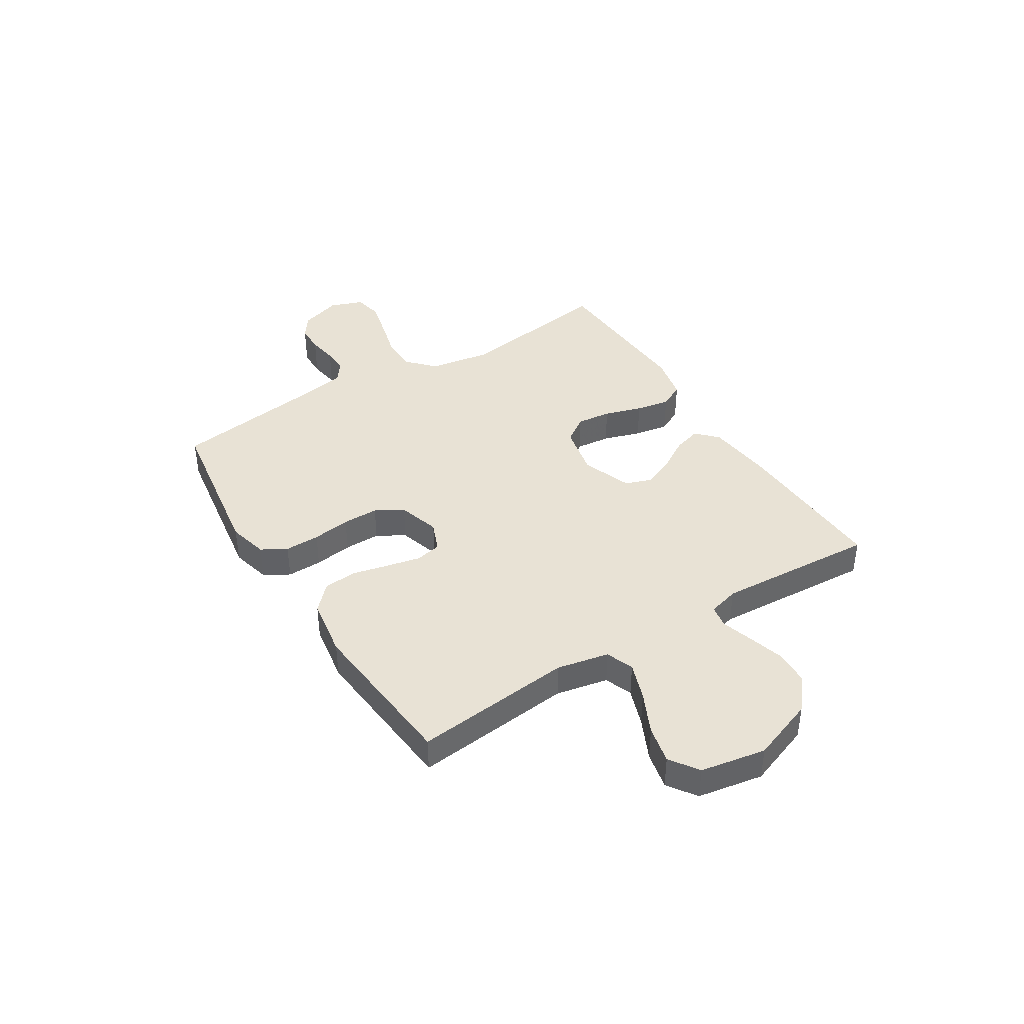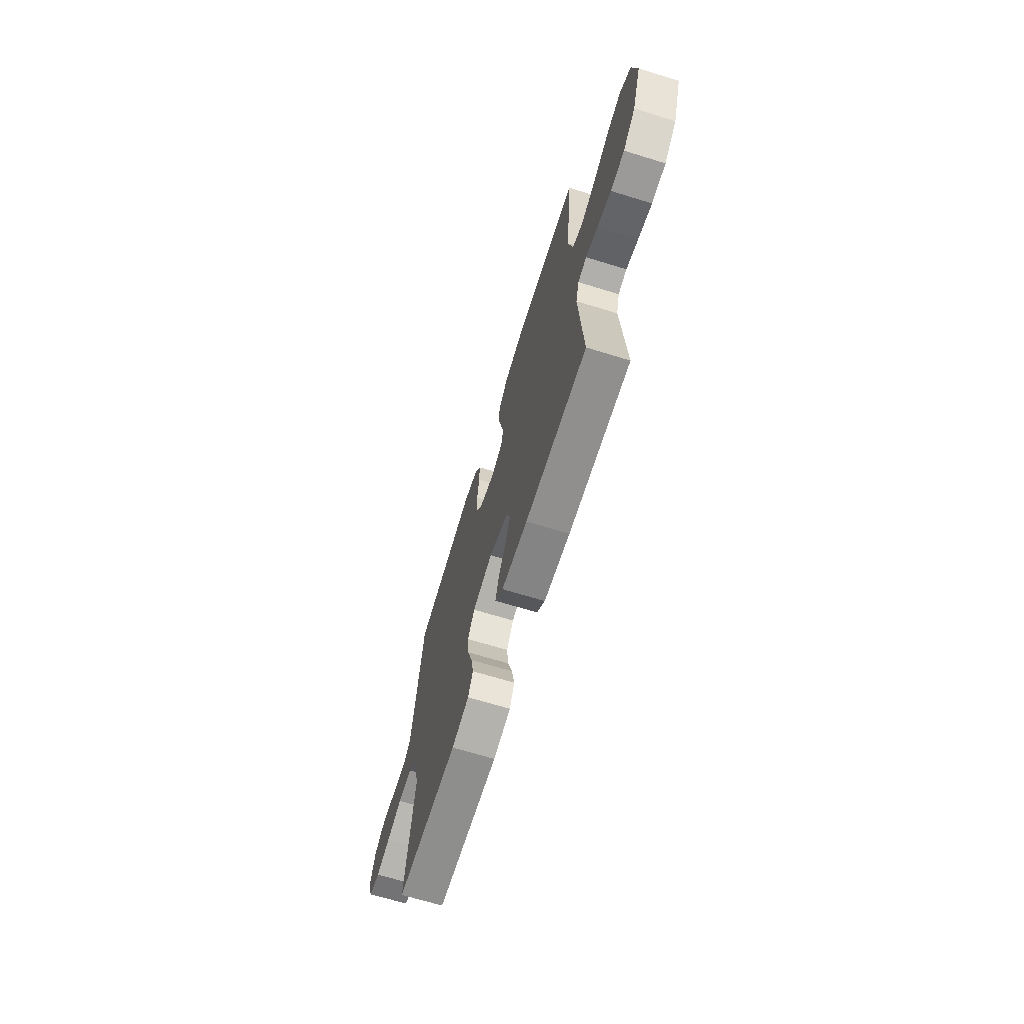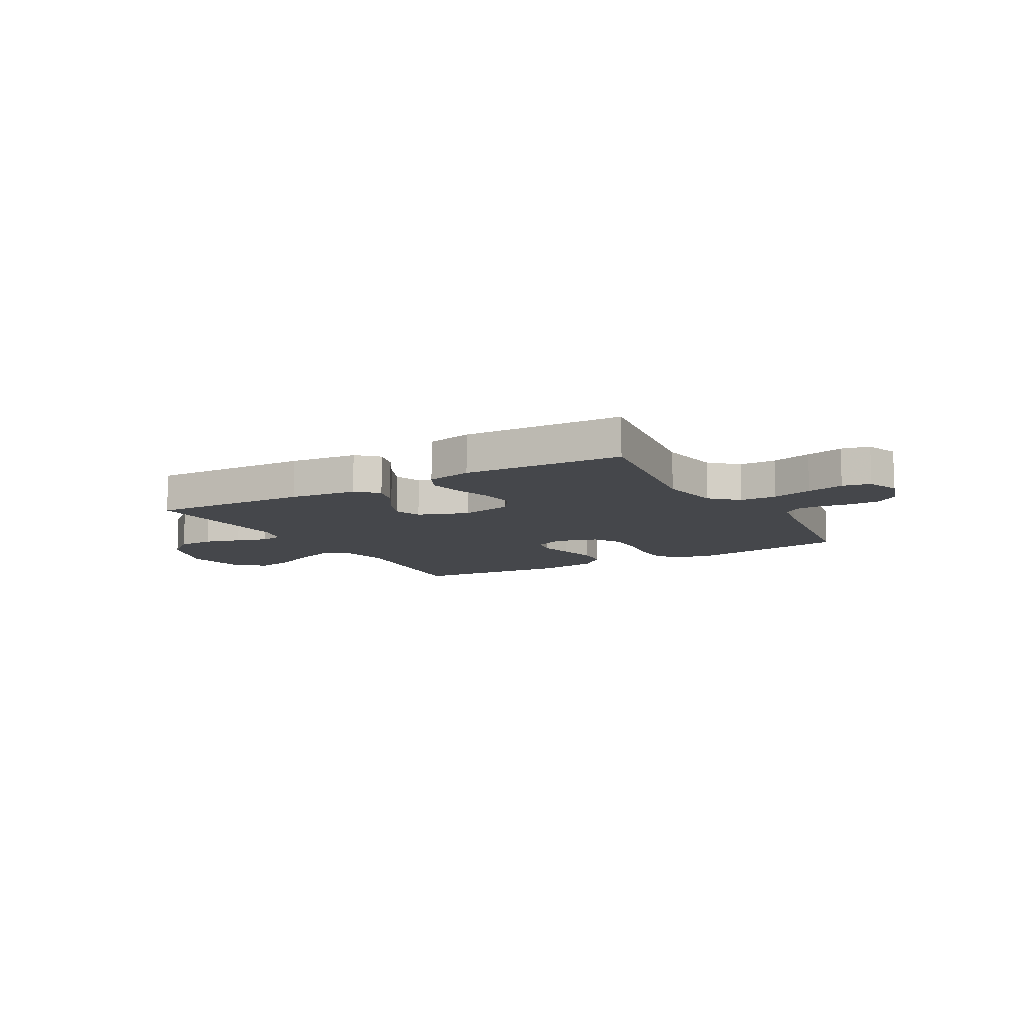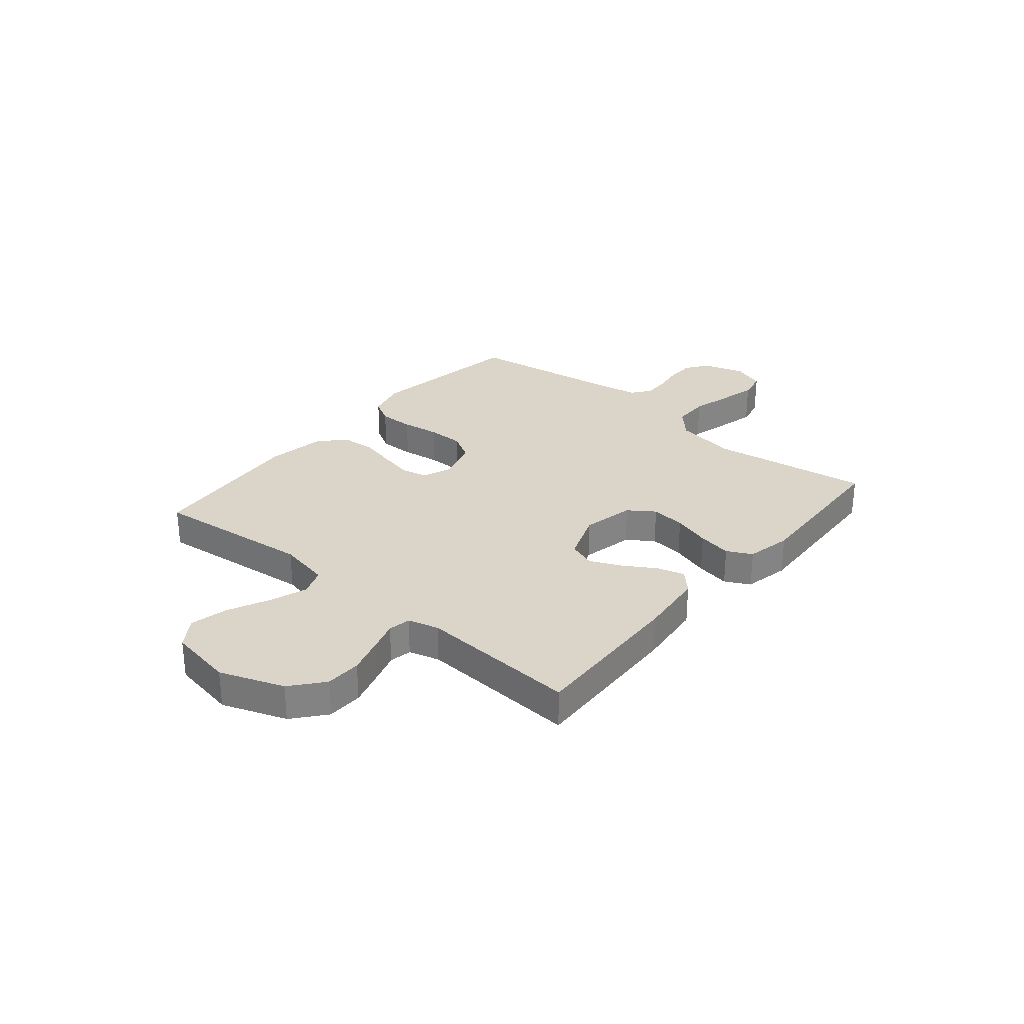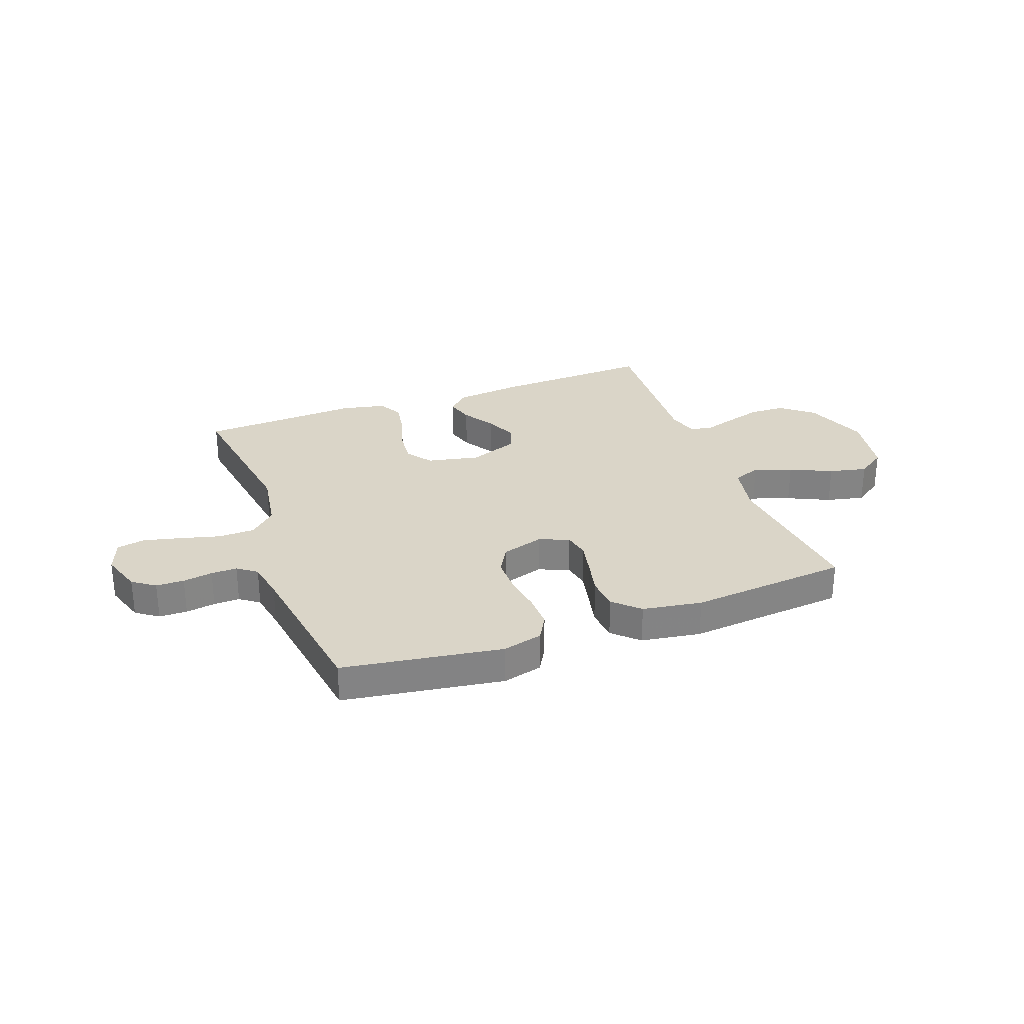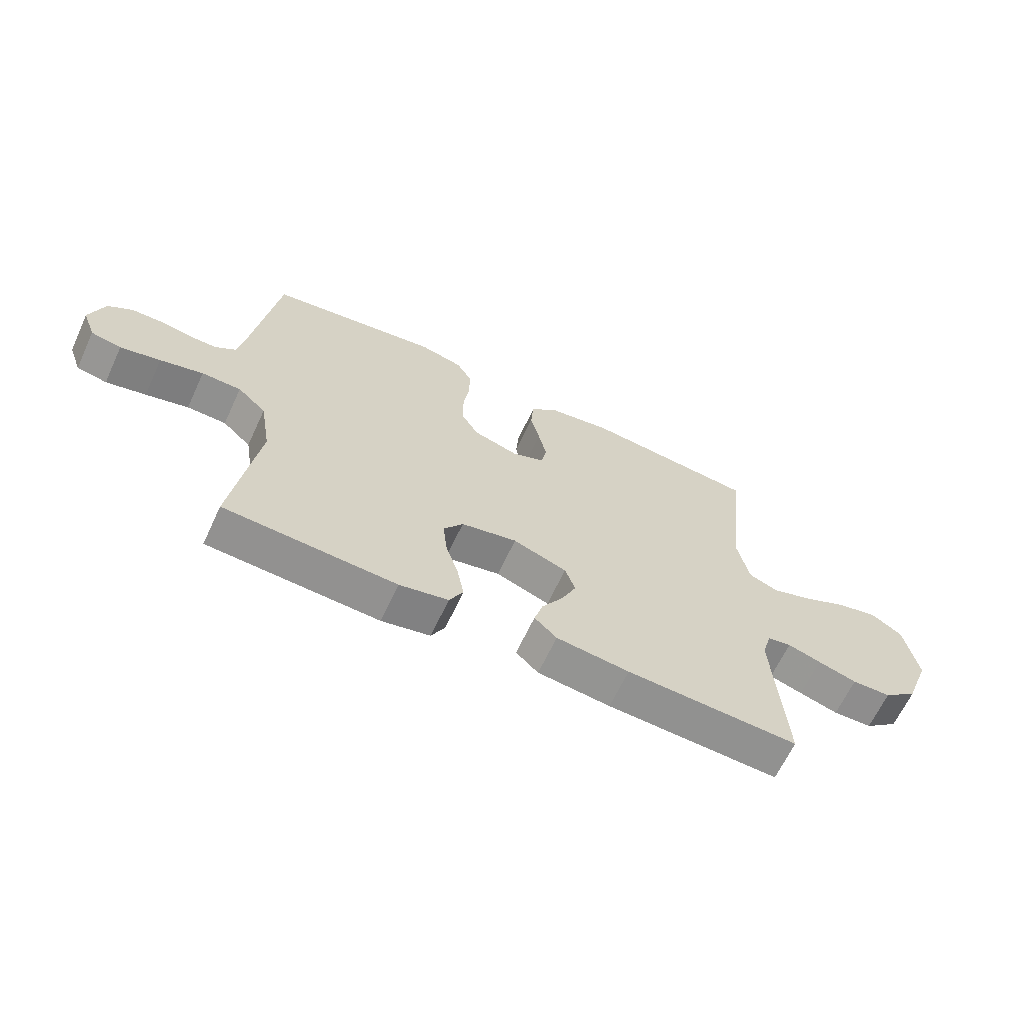
<metadata>
{"format":"obj","ext":"obj","renderer":"f3d","projection":"perspective","resolution":1024,"background":"white","views":[{"elev":40.8,"azim":58.0,"up":"+Y"},{"elev":-67.6,"azim":72.9,"up":"+Z"},{"elev":-10.6,"azim":-150.2,"up":"+Y"},{"elev":29.2,"azim":129.9,"up":"+Y"},{"elev":29.1,"azim":-20.4,"up":"+Y"},{"elev":-65.2,"azim":-25.0,"up":"+Z"}]}
</metadata>
<code>
v -0.5 0.07 0.5
v -0.2 0.07 0.546
v -0.125 0.07 0.527
v -0.098 0.07 0.48
v -0.099 0.07 0.414
v -0.109 0.07 0.342
v -0.109 0.07 0.274
v -0.079 0.07 0.222
v 0 0.07 0.198
v 0.056 0.07 0.221
v 0.066 0.07 0.27
v 0.052 0.07 0.334
v 0.036 0.07 0.402
v 0.041 0.07 0.464
v 0.088 0.07 0.509
v 0.2 0.07 0.527
v 0.5 0.07 0.5
v 0.469 0.07 0.2
v 0.489 0.07 0.102
v 0.541 0.07 0.082
v 0.612 0.07 0.107
v 0.69 0.07 0.144
v 0.761 0.07 0.16
v 0.815 0.07 0.123
v 0.837 0.07 0
v 0.793 0.07 -0.12
v 0.733 0.07 -0.17
v 0.665 0.07 -0.172
v 0.597 0.07 -0.152
v 0.539 0.07 -0.134
v 0.497 0.07 -0.142
v 0.481 0.07 -0.2
v 0.5 0.07 -0.5
v 0.2 0.07 -0.488
v 0.073 0.07 -0.474
v 0.034 0.07 -0.437
v 0.049 0.07 -0.385
v 0.086 0.07 -0.325
v 0.112 0.07 -0.266
v 0.094 0.07 -0.215
v 0 0.07 -0.18
v -0.098 0.07 -0.201
v -0.132 0.07 -0.25
v -0.125 0.07 -0.315
v -0.103 0.07 -0.386
v -0.091 0.07 -0.45
v -0.115 0.07 -0.497
v -0.2 0.07 -0.515
v -0.5 0.07 -0.5
v -0.457 0.07 -0.2
v -0.476 0.07 -0.084
v -0.526 0.07 -0.037
v -0.595 0.07 -0.036
v -0.67 0.07 -0.056
v -0.74 0.07 -0.073
v -0.793 0.07 -0.062
v -0.816 0.07 0
v -0.791 0.07 0.078
v -0.749 0.07 0.108
v -0.696 0.07 0.109
v -0.64 0.07 0.1
v -0.591 0.07 0.099
v -0.555 0.07 0.126
v -0.542 0.07 0.2
v -0.5 0 0.5
v -0.2 0 0.546
v -0.125 0 0.527
v -0.098 0 0.48
v -0.099 0 0.414
v -0.109 0 0.342
v -0.109 0 0.274
v -0.079 0 0.222
v 0 0 0.198
v 0.056 0 0.221
v 0.066 0 0.27
v 0.052 0 0.334
v 0.036 0 0.402
v 0.041 0 0.464
v 0.088 0 0.509
v 0.2 0 0.527
v 0.5 0 0.5
v 0.469 0 0.2
v 0.489 0 0.102
v 0.541 0 0.082
v 0.612 0 0.107
v 0.69 0 0.144
v 0.761 0 0.16
v 0.815 0 0.123
v 0.837 0 0
v 0.793 0 -0.12
v 0.733 0 -0.17
v 0.665 0 -0.172
v 0.597 0 -0.152
v 0.539 0 -0.134
v 0.497 0 -0.142
v 0.481 0 -0.2
v 0.5 0 -0.5
v 0.2 0 -0.488
v 0.073 0 -0.474
v 0.034 0 -0.437
v 0.049 0 -0.385
v 0.086 0 -0.325
v 0.112 0 -0.266
v 0.094 0 -0.215
v 0 0 -0.18
v -0.098 0 -0.201
v -0.132 0 -0.25
v -0.125 0 -0.315
v -0.103 0 -0.386
v -0.091 0 -0.45
v -0.115 0 -0.497
v -0.2 0 -0.515
v -0.5 0 -0.5
v -0.457 0 -0.2
v -0.476 0 -0.084
v -0.526 0 -0.037
v -0.595 0 -0.036
v -0.67 0 -0.056
v -0.74 0 -0.073
v -0.793 0 -0.062
v -0.816 0 0
v -0.791 0 0.078
v -0.749 0 0.108
v -0.696 0 0.109
v -0.64 0 0.1
v -0.591 0 0.099
v -0.555 0 0.126
v -0.542 0 0.2
f 59 60 61
f 58 59 61
f 57 58 61
f 56 57 61
f 55 56 61
f 54 55 61
f 53 54 61
f 52 53 61 62
f 51 52 62 63
f 48 49 50
f 47 48 50
f 46 47 50
f 45 46 50
f 44 45 50
f 43 44 50 51
f 51 63 64
f 43 51 64
f 42 43 64
f 36 37 38
f 35 36 38
f 34 35 38
f 33 34 38
f 32 33 38
f 31 32 38 39
f 28 29 30
f 27 28 30
f 26 27 30
f 25 26 30
f 24 25 30
f 23 24 30
f 22 23 30
f 21 22 30
f 20 21 30 31
f 31 39 40
f 20 31 40
f 19 20 40
f 16 17 18
f 15 16 18
f 14 15 18
f 13 14 18
f 12 13 18
f 11 12 18 19
f 4 5 6
f 3 4 6
f 2 3 6
f 1 2 6
f 64 1 6
f 64 6 7
f 64 7 8
f 42 64 8
f 41 42 8
f 19 40 41
f 11 19 41
f 10 11 41
f 9 10 41
f 8 9 41
f 125 124 123
f 125 123 122
f 125 122 121
f 125 121 120
f 125 120 119
f 125 119 118
f 125 118 117
f 126 125 117 116
f 127 126 116 115
f 114 113 112
f 114 112 111
f 114 111 110
f 114 110 109
f 114 109 108
f 115 114 108 107
f 128 127 115
f 128 115 107
f 128 107 106
f 102 101 100
f 102 100 99
f 102 99 98
f 102 98 97
f 102 97 96
f 103 102 96 95
f 94 93 92
f 94 92 91
f 94 91 90
f 94 90 89
f 94 89 88
f 94 88 87
f 94 87 86
f 94 86 85
f 95 94 85 84
f 104 103 95
f 104 95 84
f 104 84 83
f 82 81 80
f 82 80 79
f 82 79 78
f 82 78 77
f 82 77 76
f 83 82 76 75
f 70 69 68
f 70 68 67
f 70 67 66
f 70 66 65
f 70 65 128
f 71 70 128
f 72 71 128
f 72 128 106
f 72 106 105
f 105 104 83
f 105 83 75
f 105 75 74
f 105 74 73
f 105 73 72
f 1 65 66 2
f 2 66 67 3
f 3 67 68 4
f 4 68 69 5
f 5 69 70 6
f 6 70 71 7
f 7 71 72 8
f 8 72 73 9
f 9 73 74 10
f 10 74 75 11
f 11 75 76 12
f 12 76 77 13
f 13 77 78 14
f 14 78 79 15
f 15 79 80 16
f 16 80 81 17
f 17 81 82 18
f 18 82 83 19
f 19 83 84 20
f 20 84 85 21
f 21 85 86 22
f 22 86 87 23
f 23 87 88 24
f 24 88 89 25
f 25 89 90 26
f 26 90 91 27
f 27 91 92 28
f 28 92 93 29
f 29 93 94 30
f 30 94 95 31
f 31 95 96 32
f 32 96 97 33
f 33 97 98 34
f 34 98 99 35
f 35 99 100 36
f 36 100 101 37
f 37 101 102 38
f 38 102 103 39
f 39 103 104 40
f 40 104 105 41
f 41 105 106 42
f 42 106 107 43
f 43 107 108 44
f 44 108 109 45
f 45 109 110 46
f 46 110 111 47
f 47 111 112 48
f 48 112 113 49
f 49 113 114 50
f 50 114 115 51
f 51 115 116 52
f 52 116 117 53
f 53 117 118 54
f 54 118 119 55
f 55 119 120 56
f 56 120 121 57
f 57 121 122 58
f 58 122 123 59
f 59 123 124 60
f 60 124 125 61
f 61 125 126 62
f 62 126 127 63
f 63 127 128 64
f 64 128 65 1

</code>
